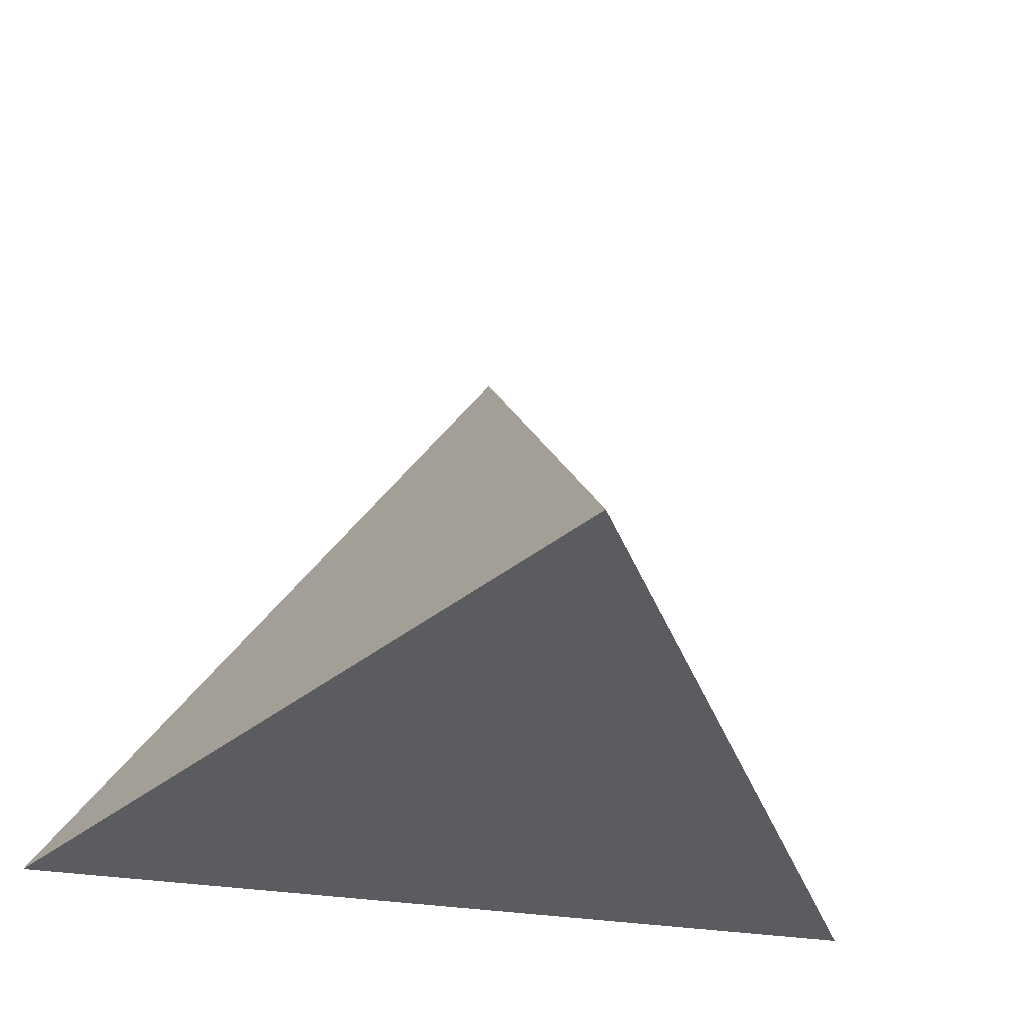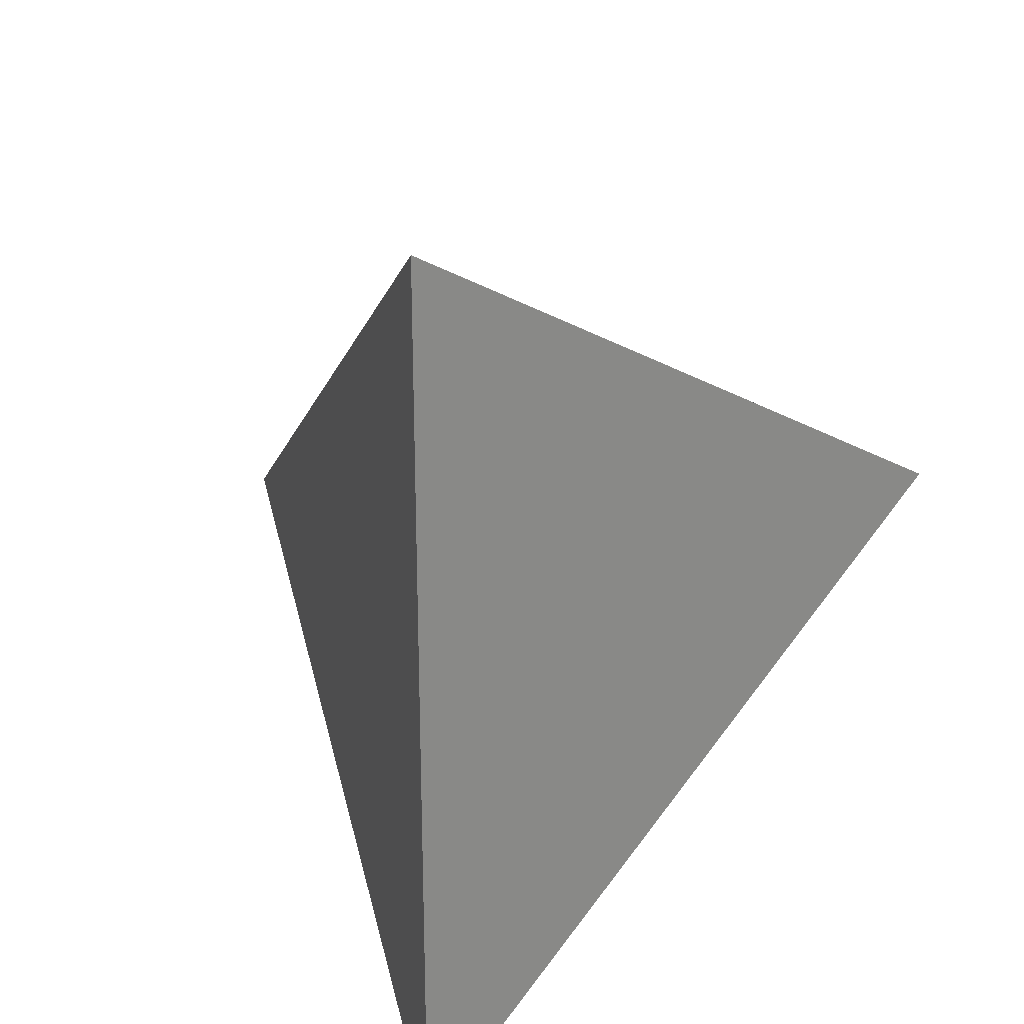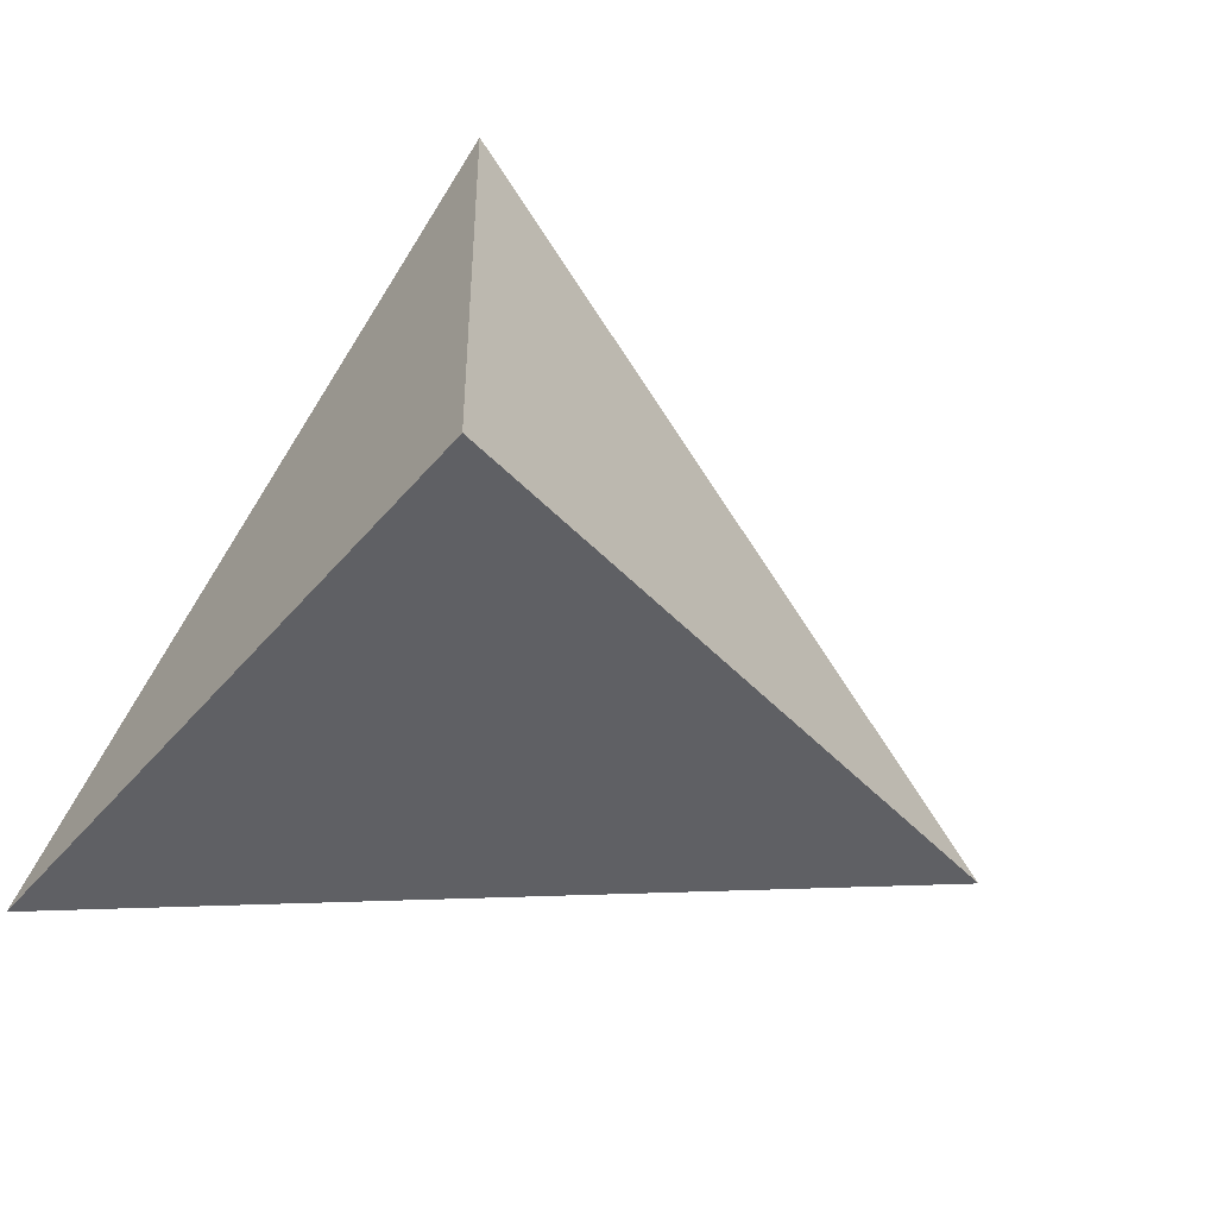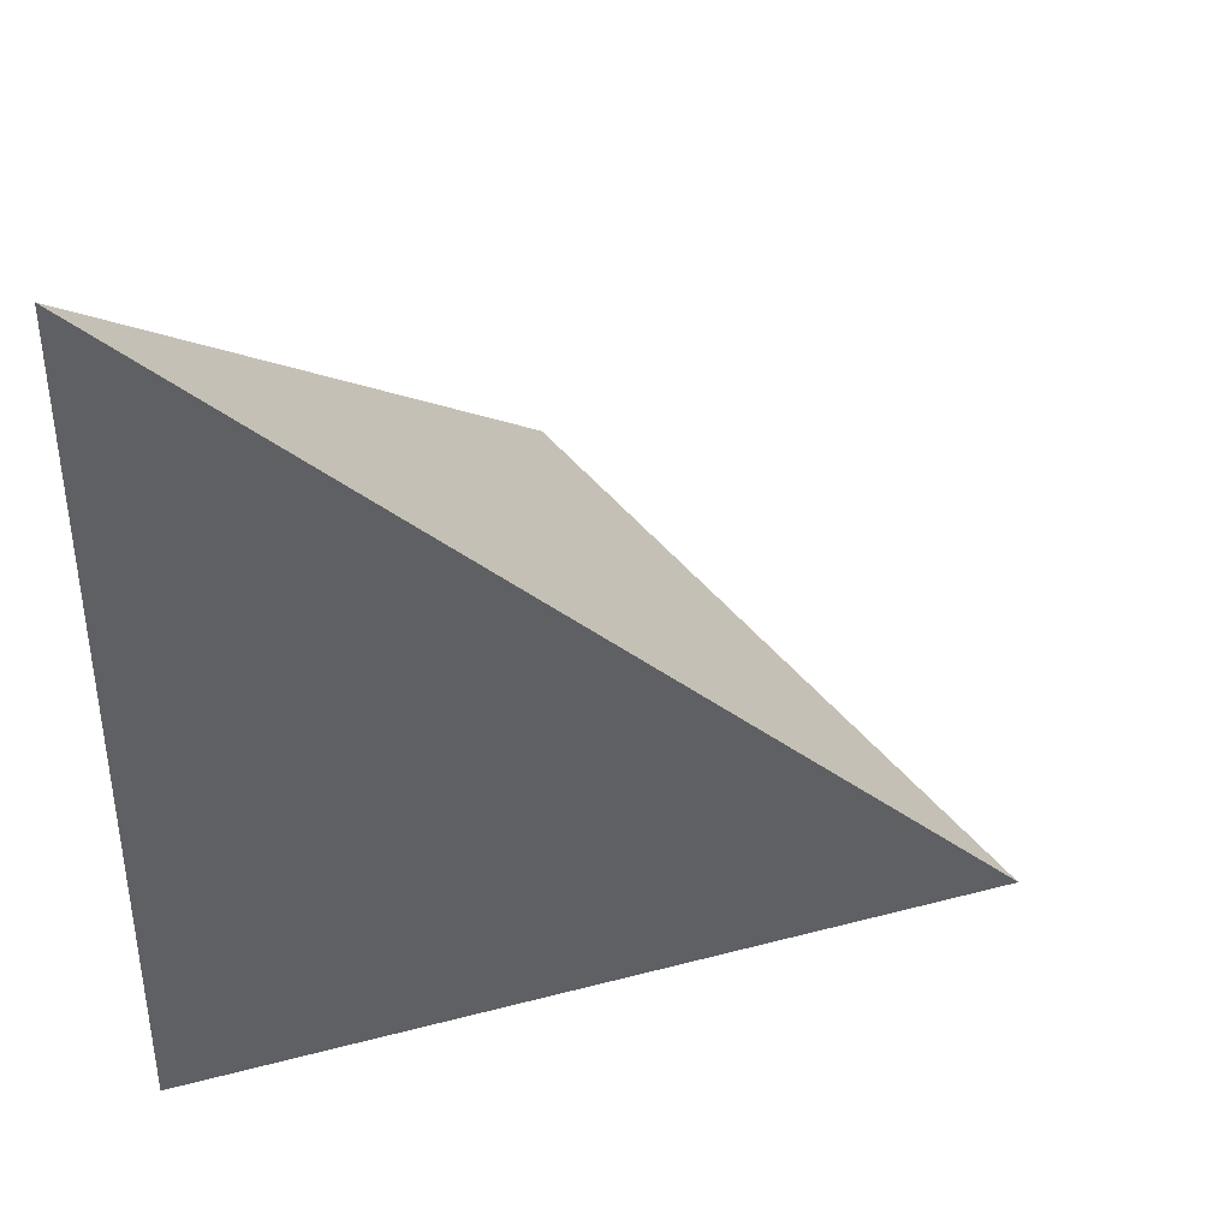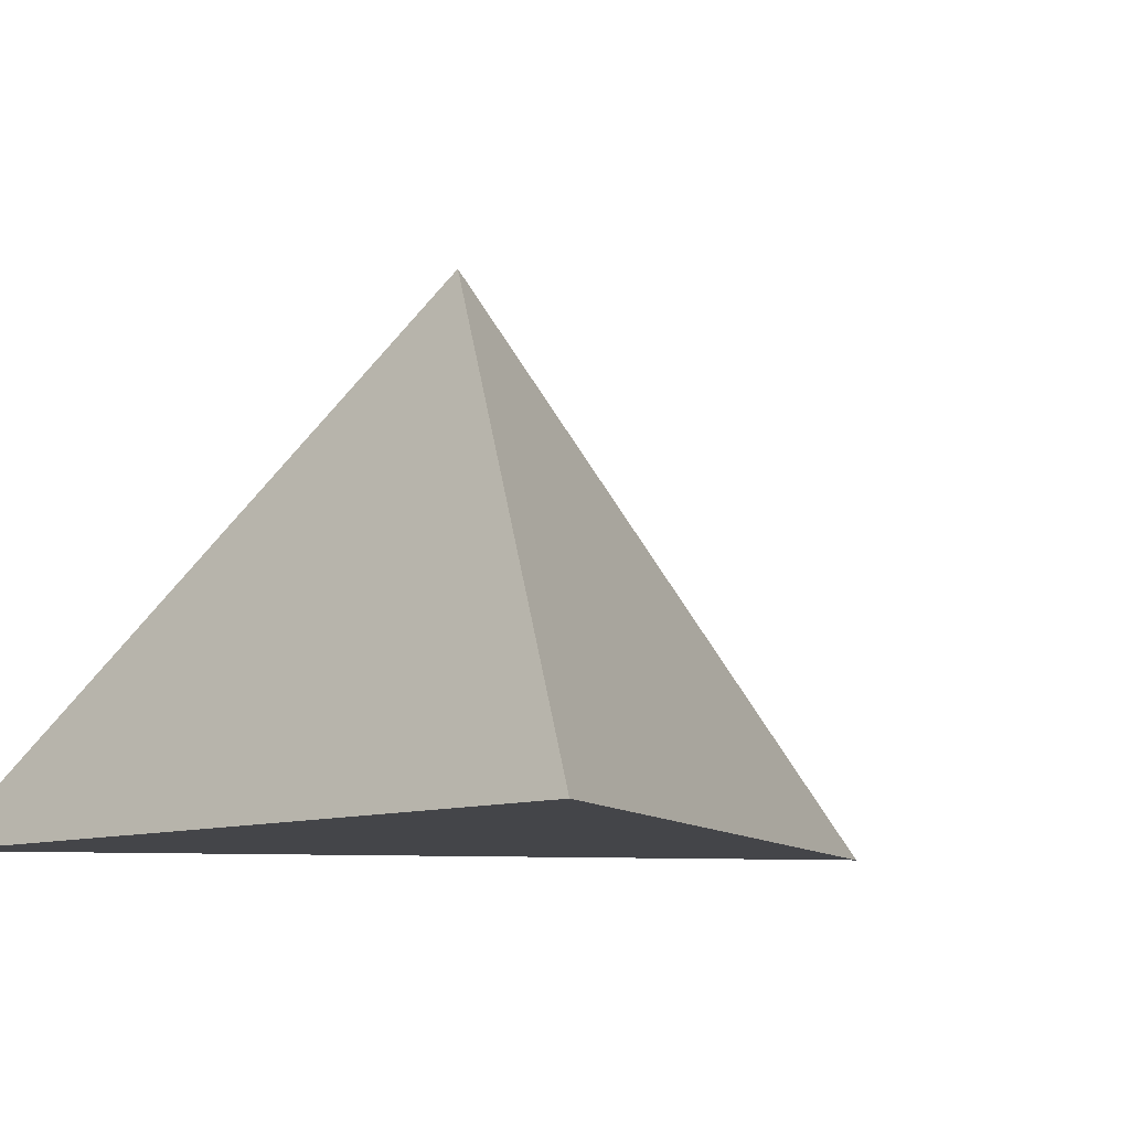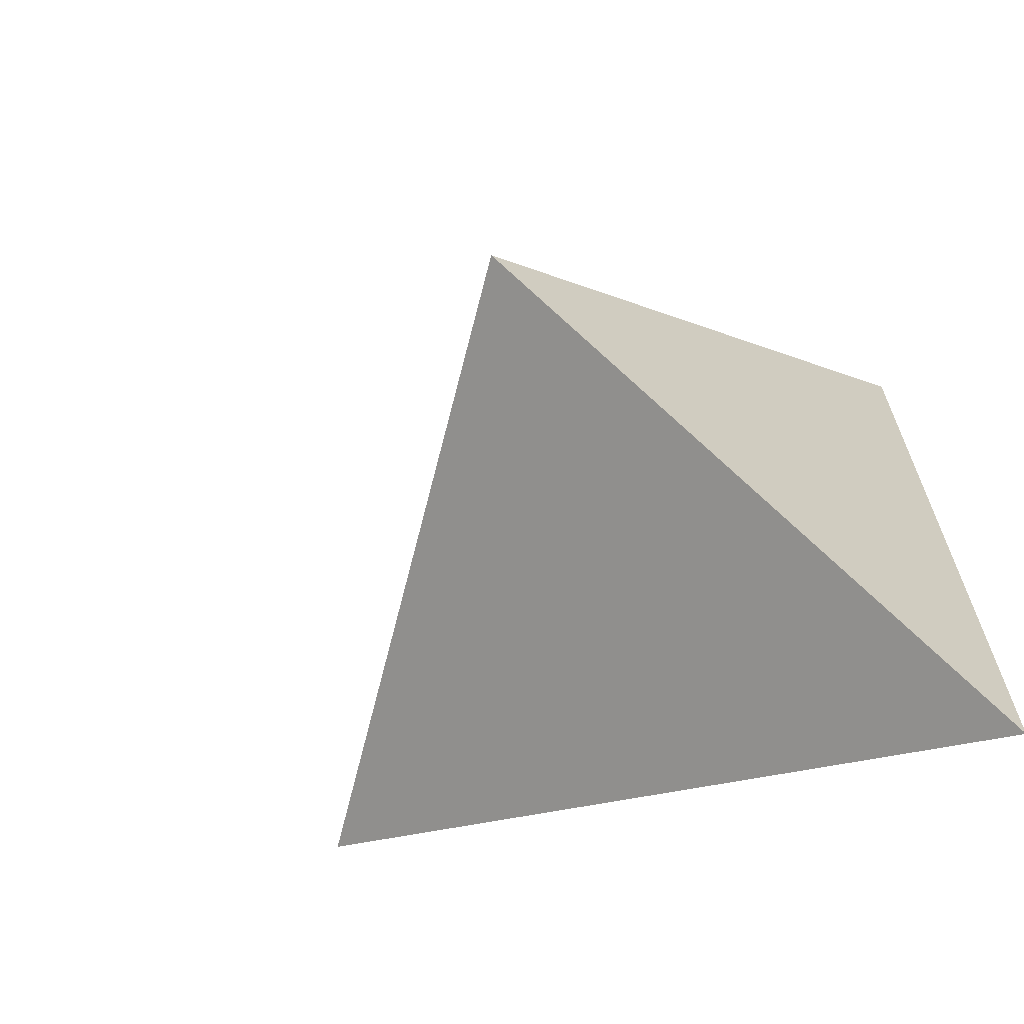
<metadata>
{"format":"obj","ext":"obj","renderer":"f3d","projection":"perspective","resolution":1024,"background":"white","views":[{"elev":-34.5,"azim":-101.6,"up":"+Z"},{"elev":25.2,"azim":133.9,"up":"+Y"},{"elev":72.3,"azim":-151.7,"up":"+Z"},{"elev":39.9,"azim":-167.8,"up":"+Y"},{"elev":-9.1,"azim":138.8,"up":"+Z"},{"elev":-66.4,"azim":30.8,"up":"+Y"}]}
</metadata>
<code>
v -0.08 -0.6914 0.2
v 0.76 -0.2064 0.2
v 0.76 -1.176 0.2
v 0.48 -0.6914 0.76
f 1 2 3
f 4 2 1
f 4 3 2
f 4 1 3

</code>
